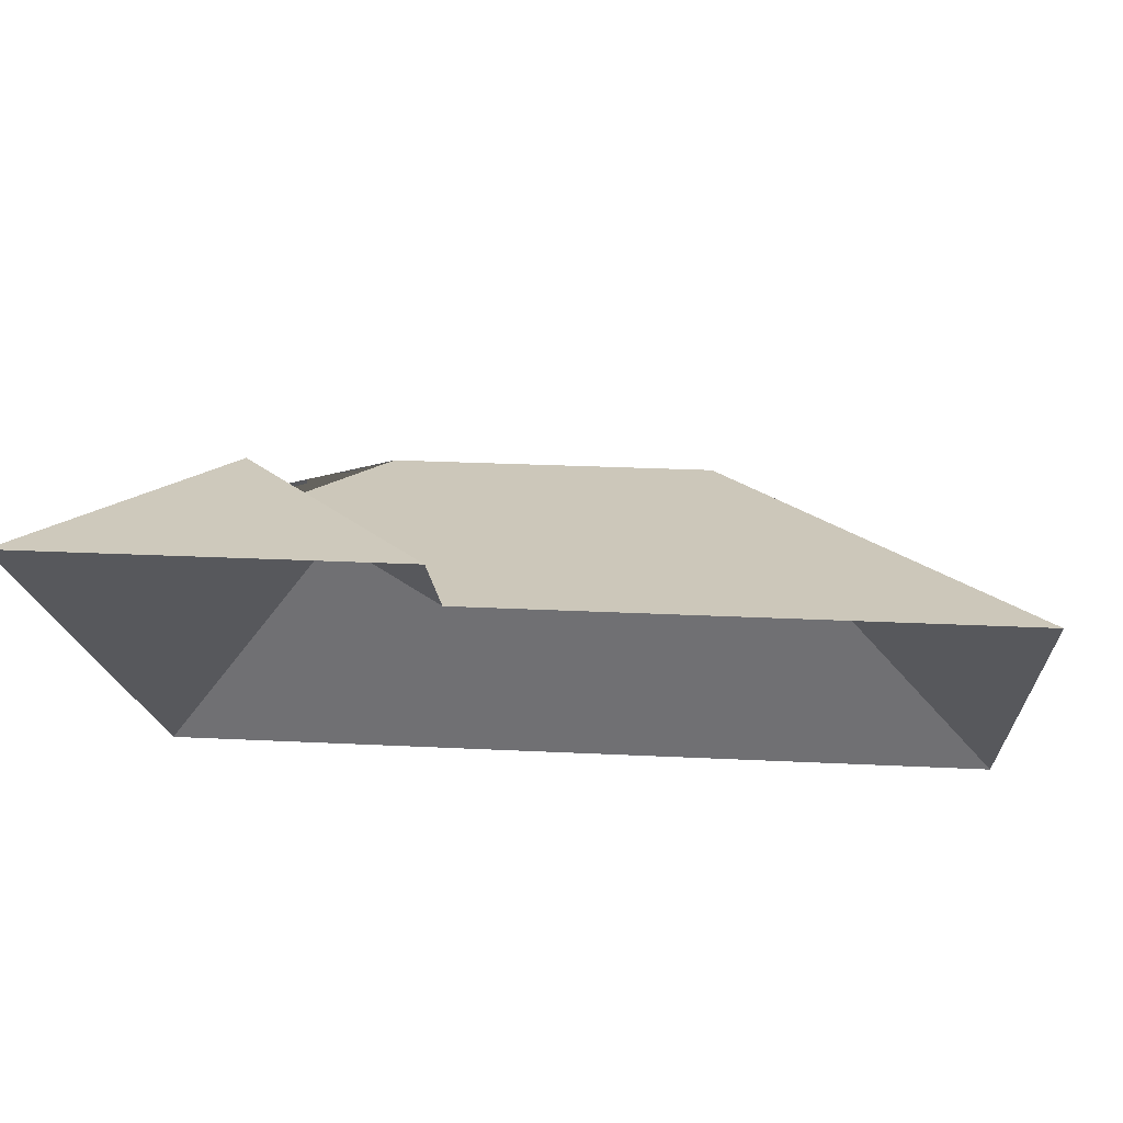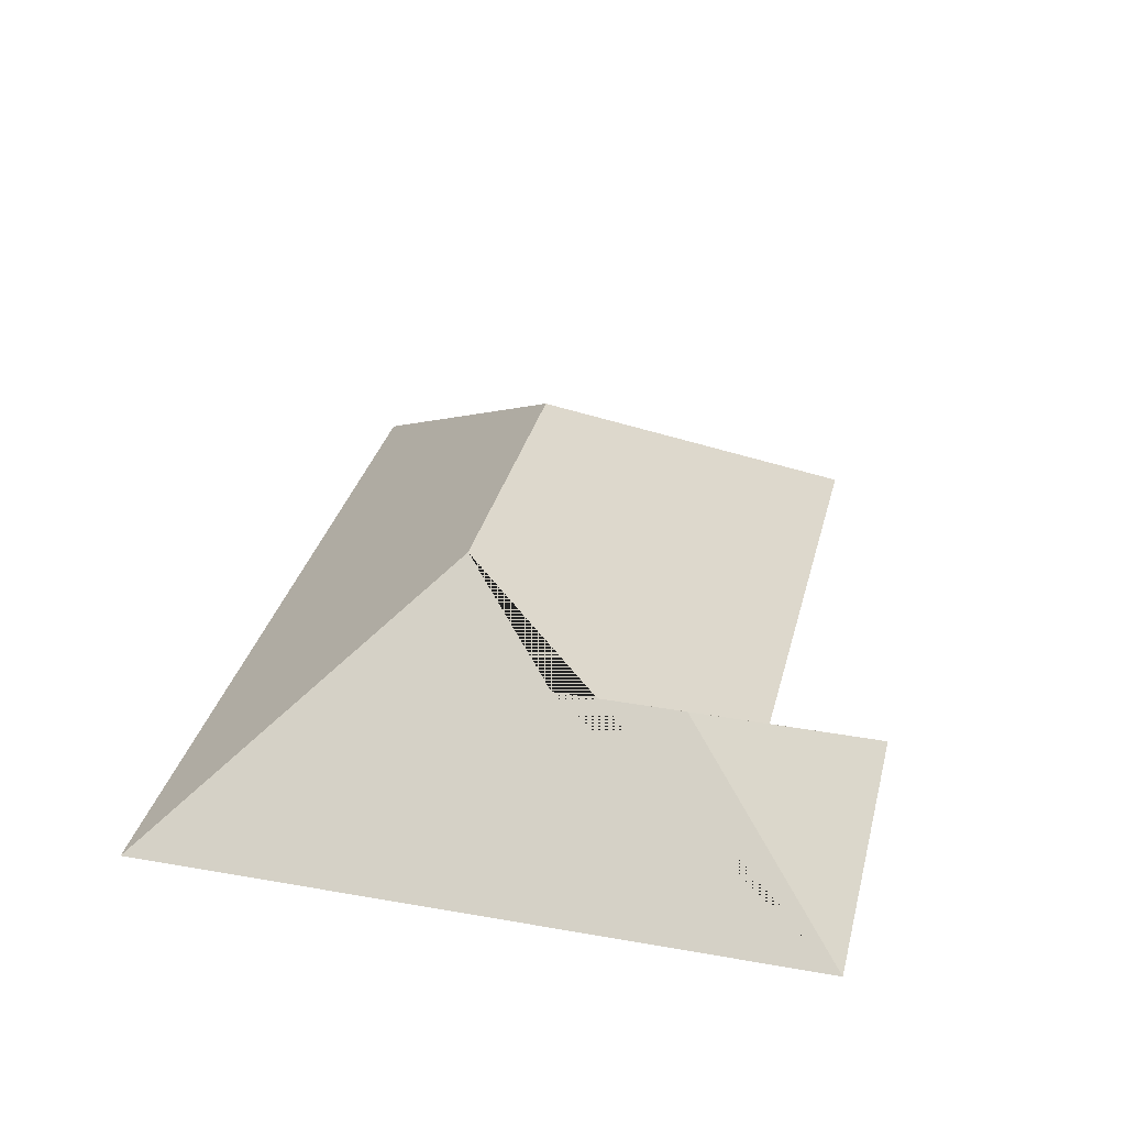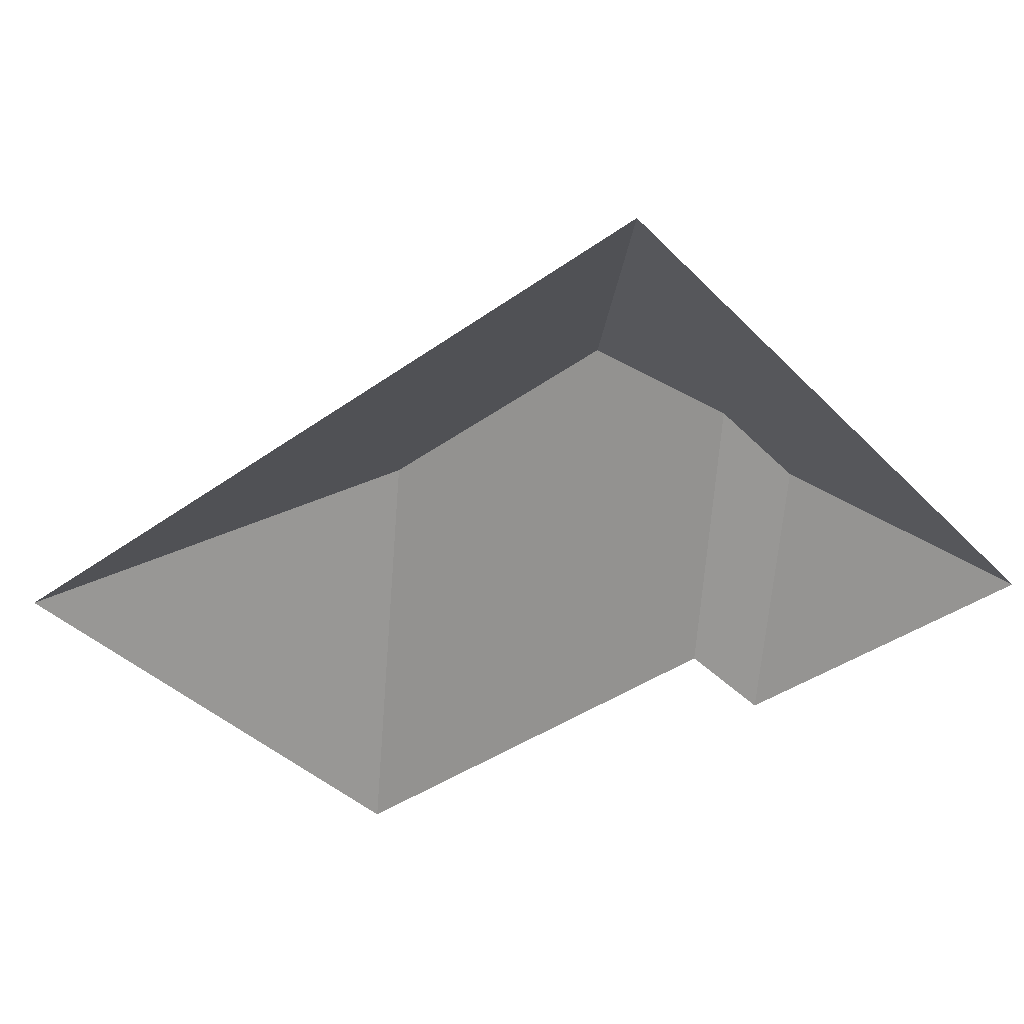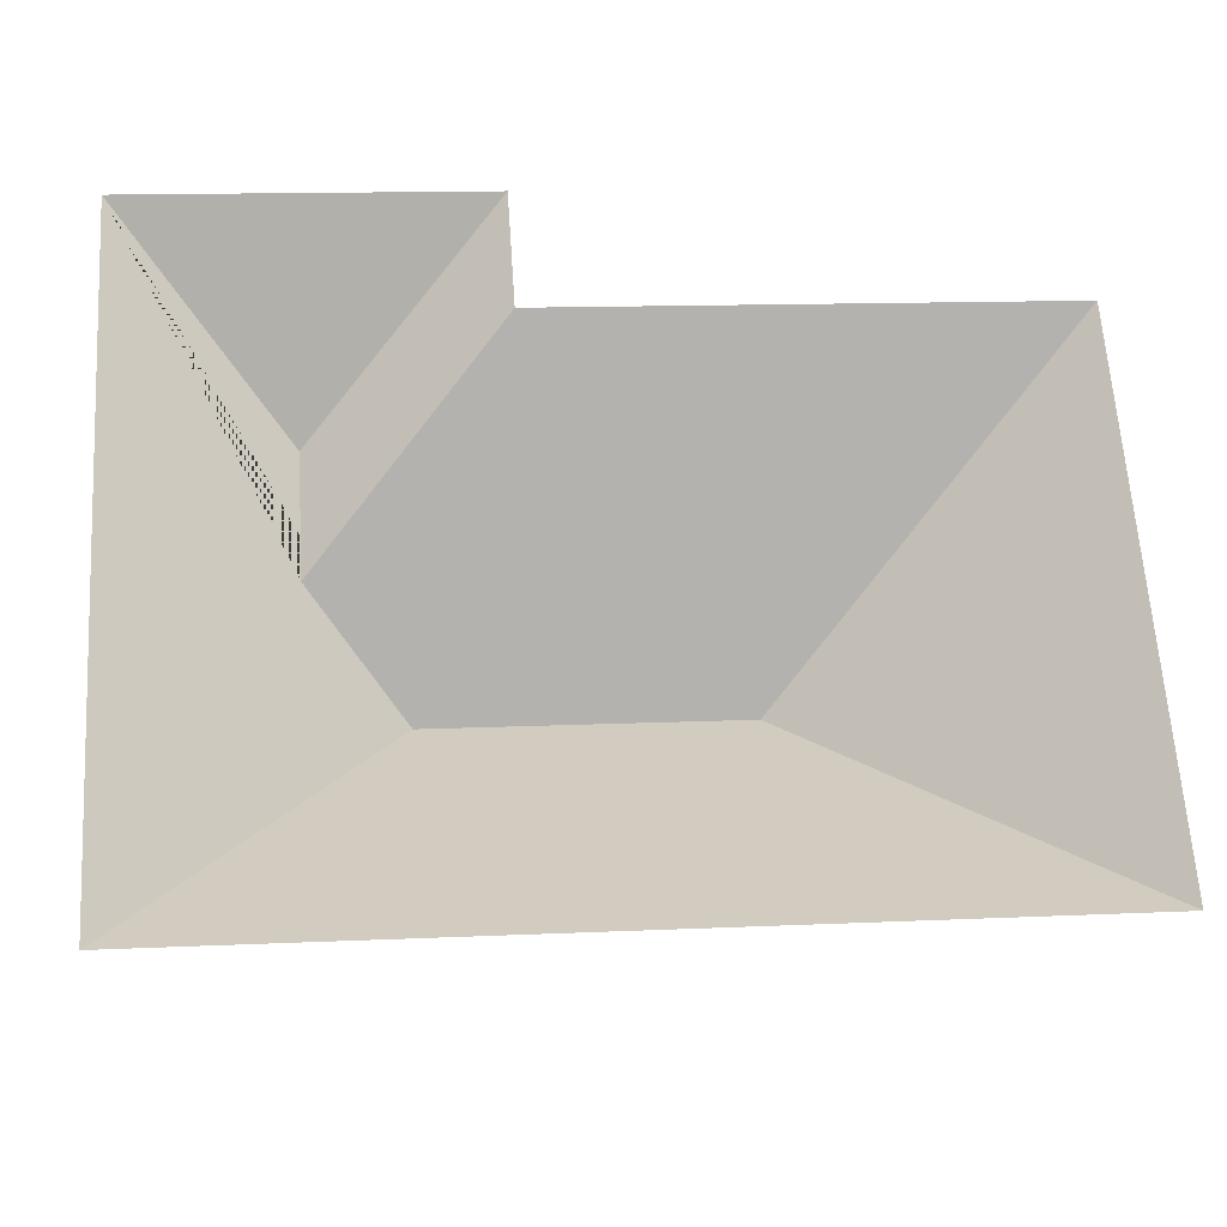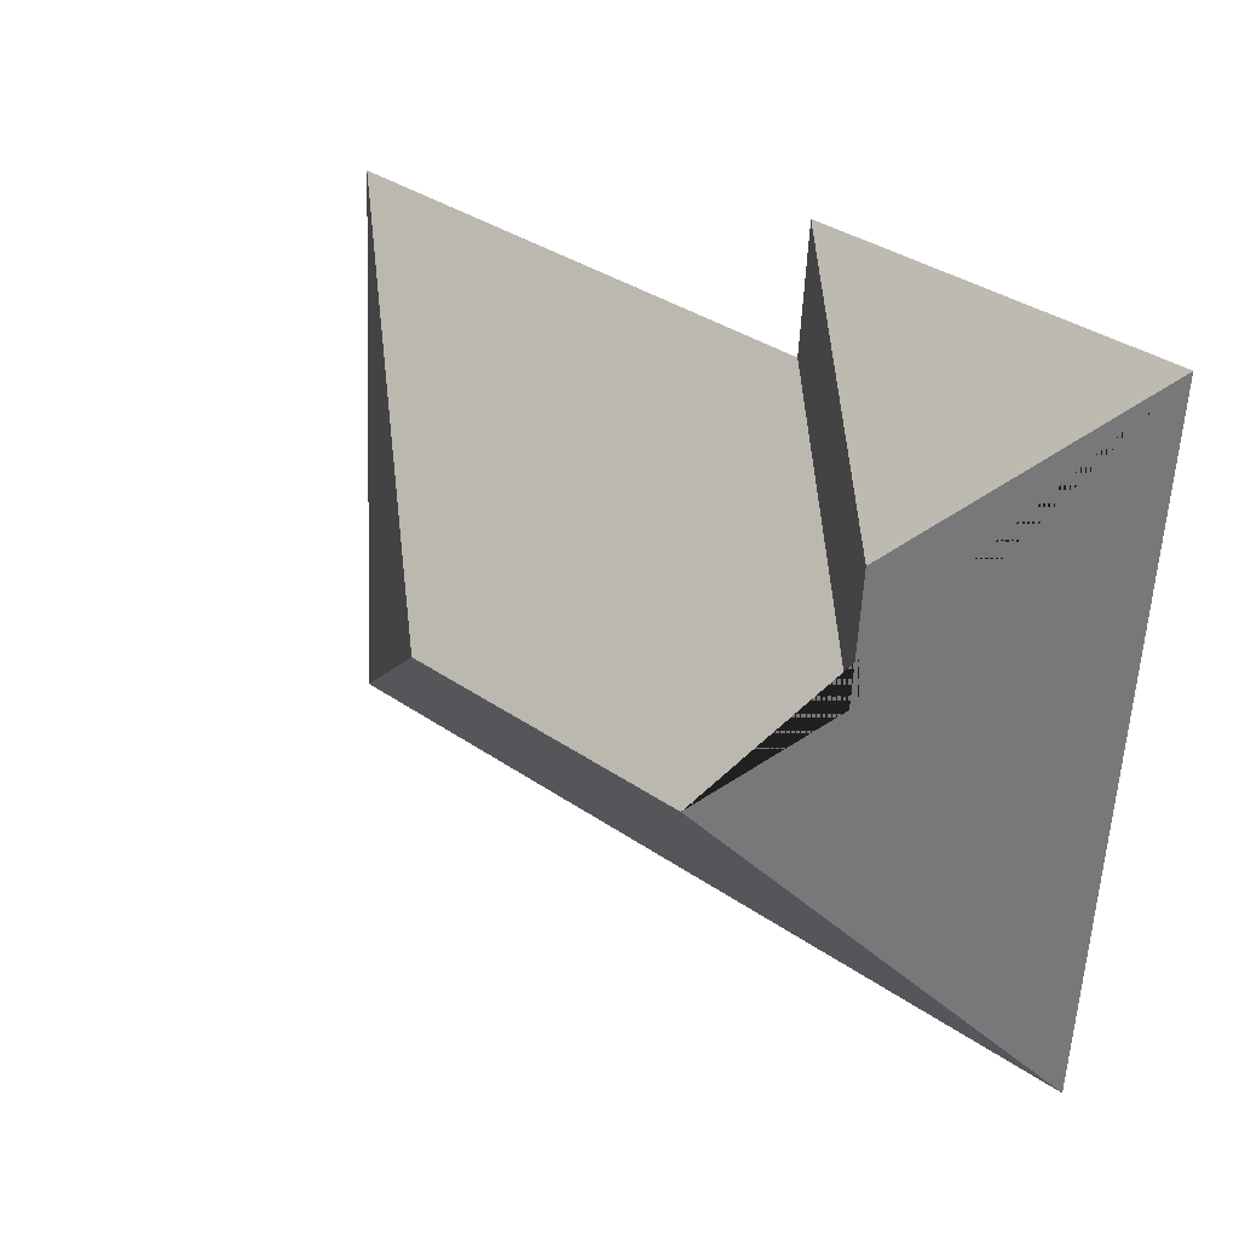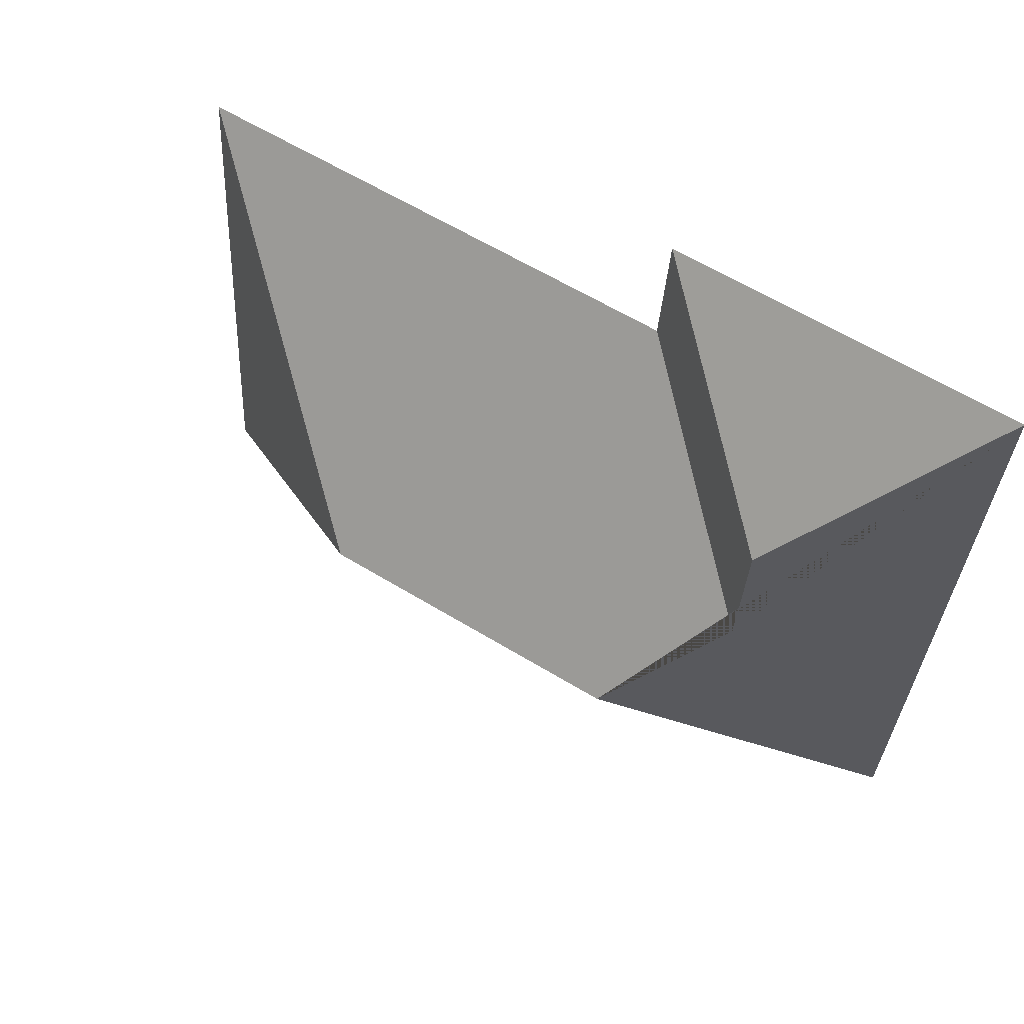
<metadata>
{"format":"obj","ext":"obj","renderer":"f3d","projection":"perspective","resolution":1024,"background":"white","views":[{"elev":73.6,"azim":3.1,"up":"+Z"},{"elev":32.8,"azim":-79.9,"up":"+Y"},{"elev":-42.1,"azim":-143.3,"up":"+Y"},{"elev":-27.1,"azim":-4.1,"up":"+Z"},{"elev":30.0,"azim":-137.6,"up":"+Z"},{"elev":55.1,"azim":-148.5,"up":"+Z"}]}
</metadata>
<code>
o CG10_500_038069_0008_roof
v 293.3 75 -215.1
v 282.1 75 -39.13
v 196.1 145 -135.2
v 123.9 75 -49.05
v 121.3 75 -11.17
v 100.2 145 -141.2
v 69.03 119.5 -110.2
v 66.37 119.4 -69.62
v 12.18 75 -18.09
v 25.75 75 -232.1
v 293.3 0 -215.1
v 282.1 0 -39.13
v 123.9 0 -49.05
v 121.3 0 -11.17
v 12.18 0 -18.09
v 25.75 0 -232.1
f 9 8 5
f 9 10 6 7 8
f 10 1 3 6
f 3 2 1
f 2 4 7 6 3
f 4 5 8 7

</code>
